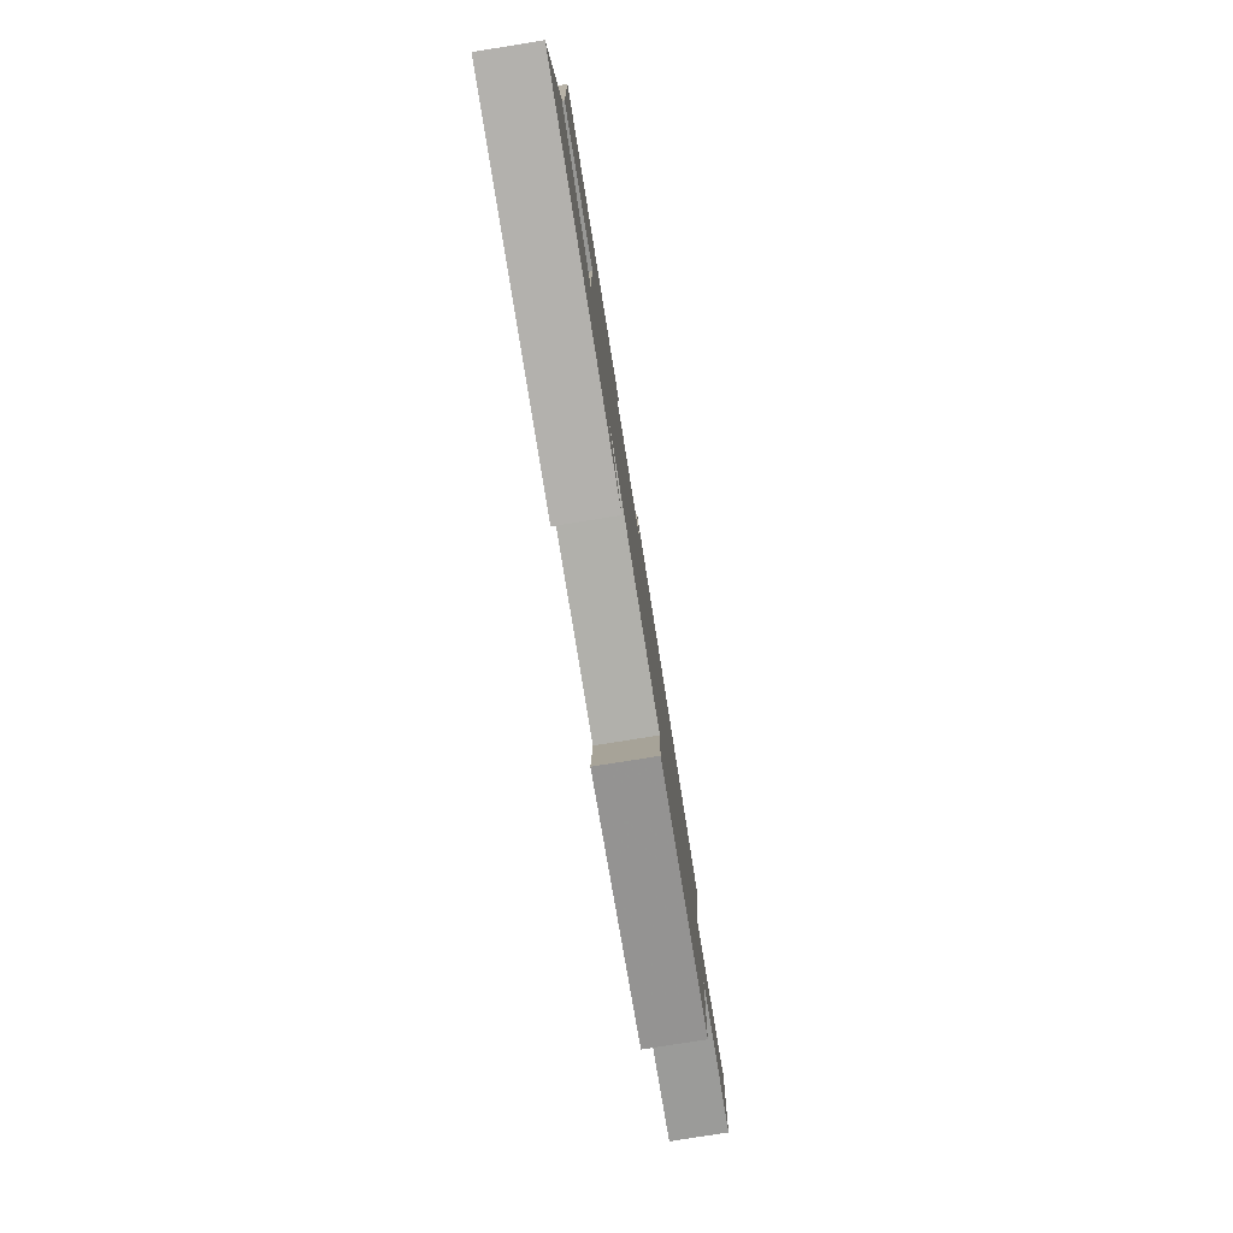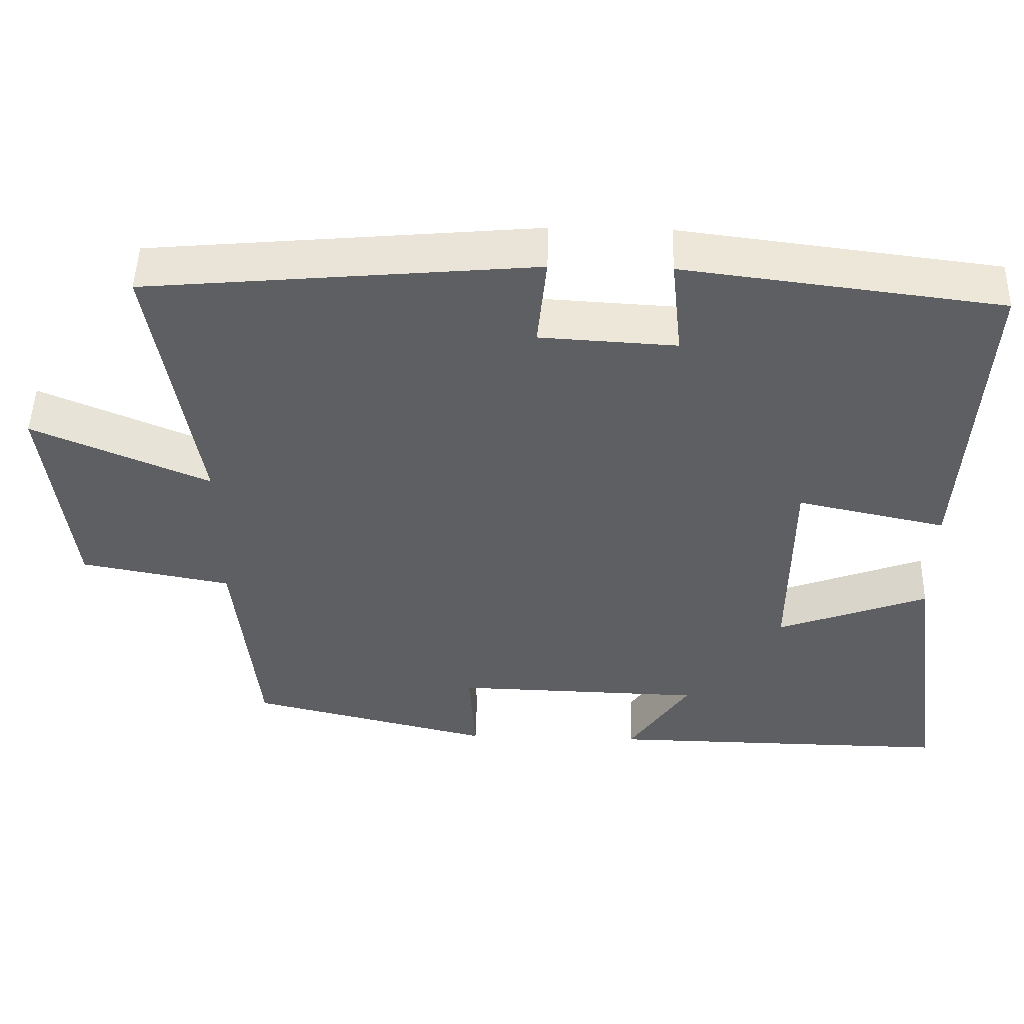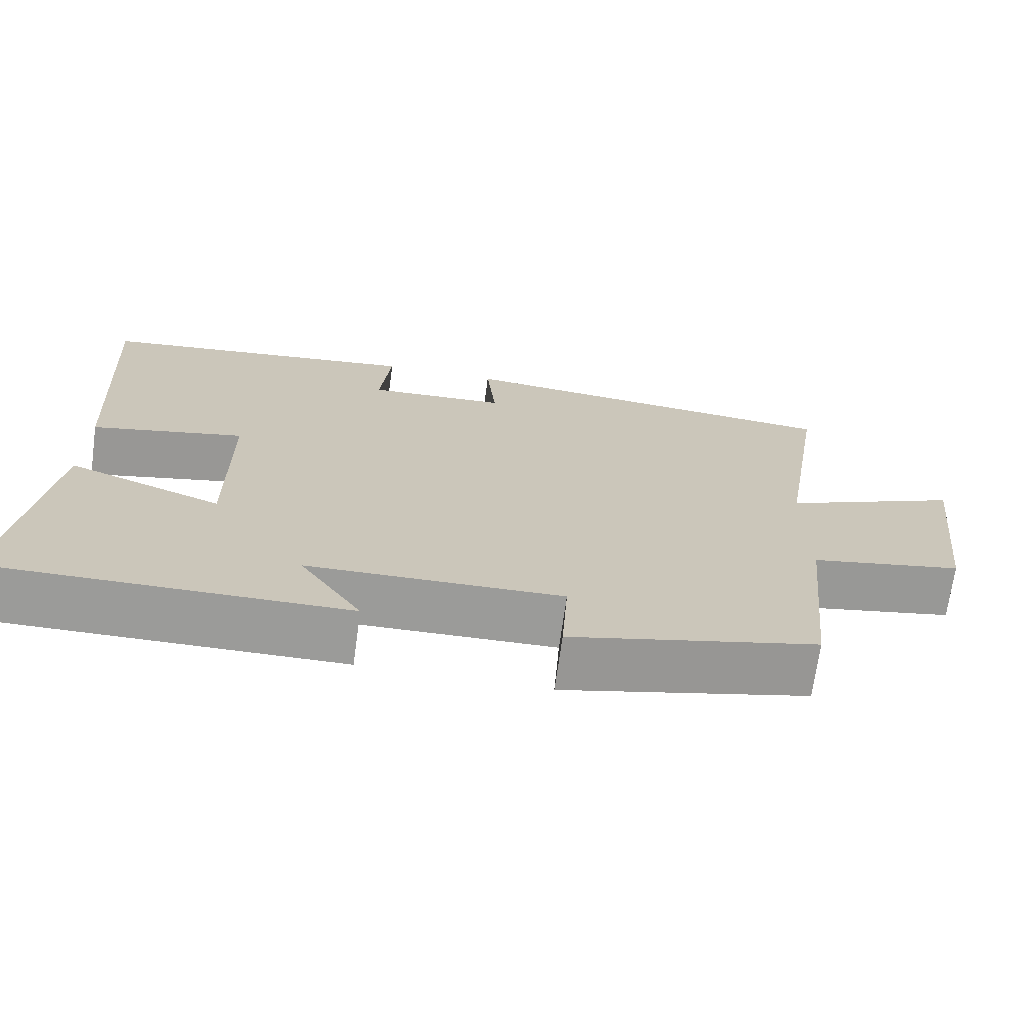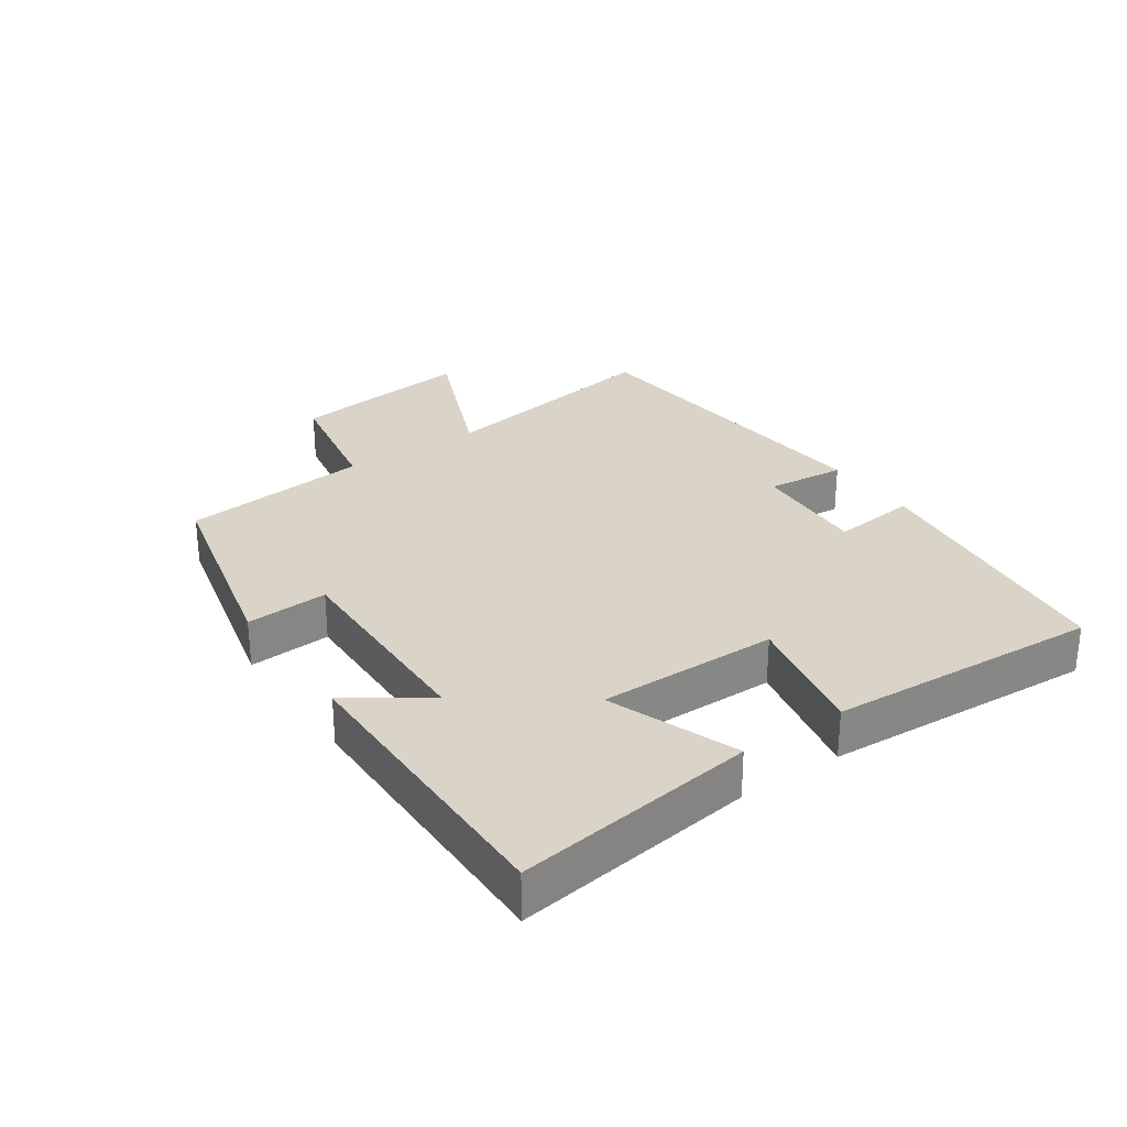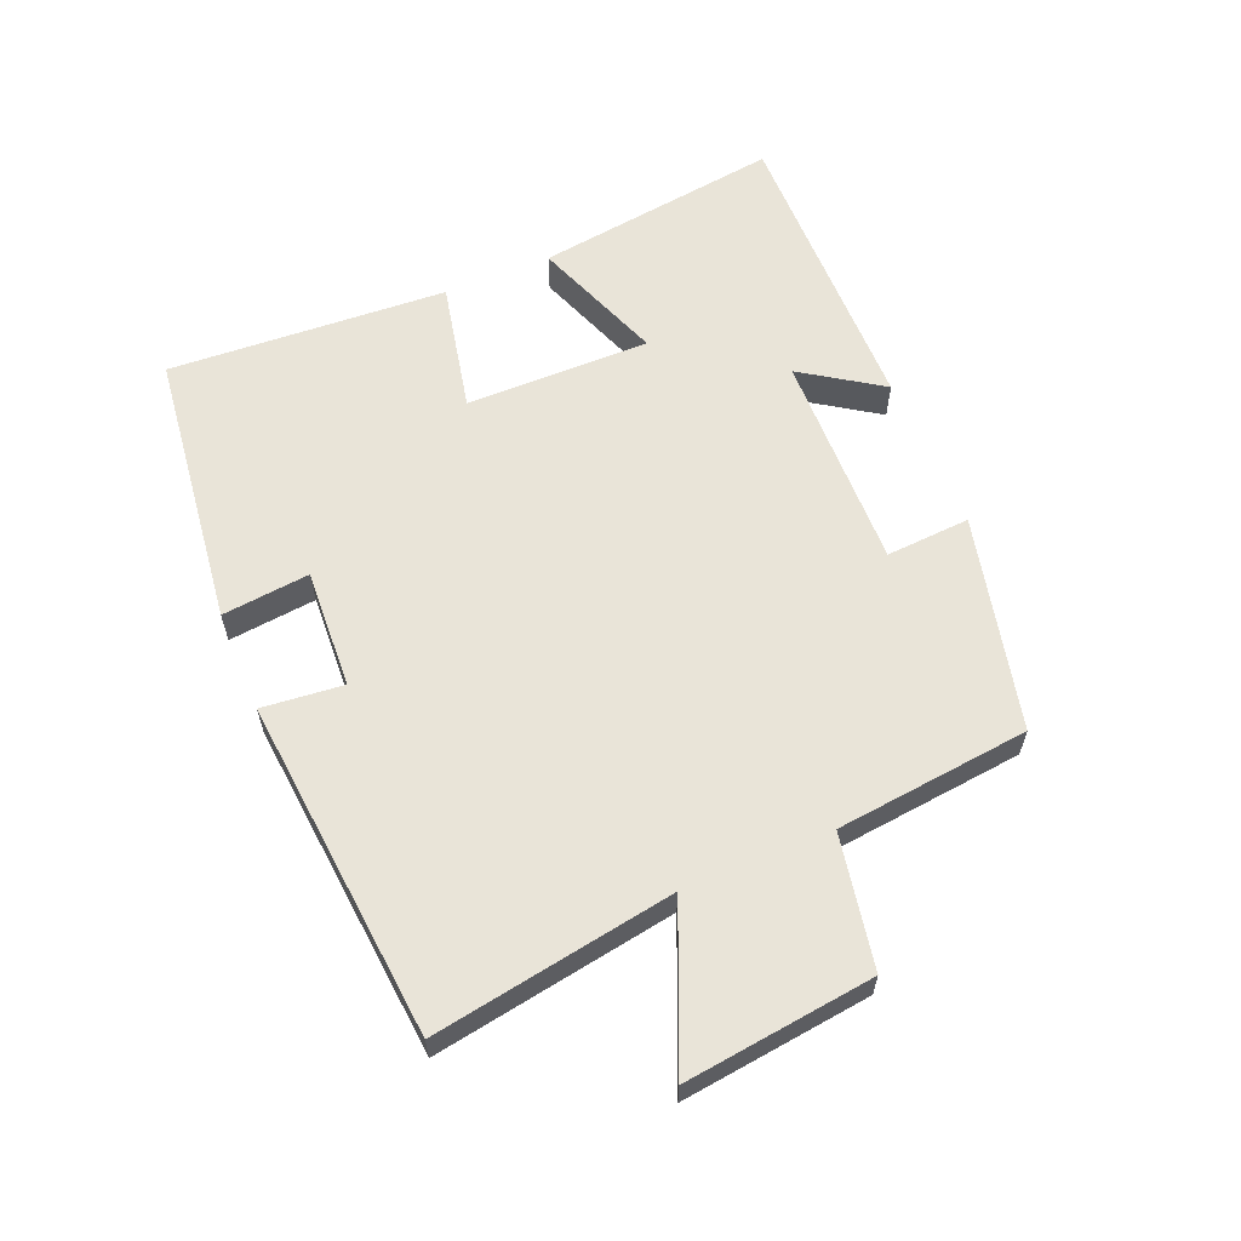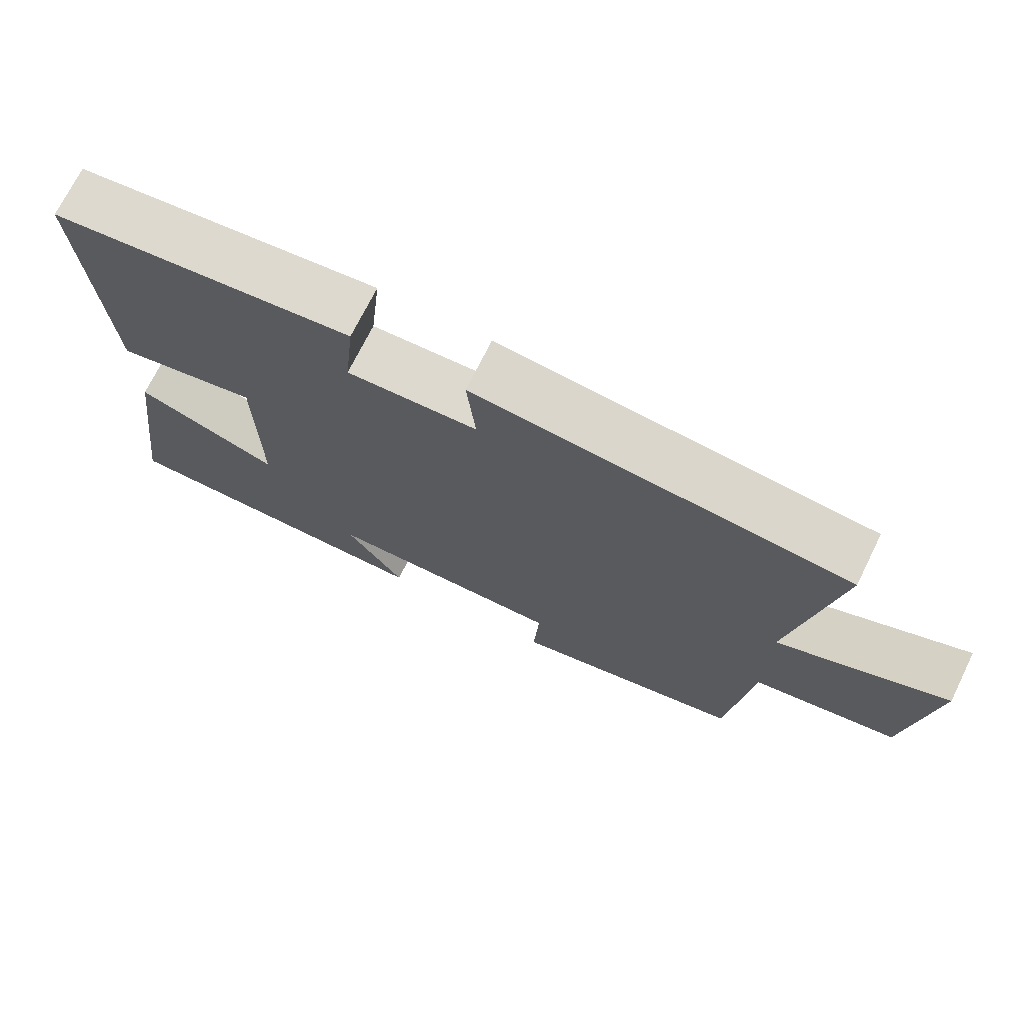
<metadata>
{"format":"obj","ext":"obj","renderer":"f3d","projection":"perspective","resolution":1024,"background":"white","views":[{"elev":-79.8,"azim":-80.9,"up":"+Z"},{"elev":49.5,"azim":-178.5,"up":"+Z"},{"elev":-69.6,"azim":-7.8,"up":"+Z"},{"elev":28.5,"azim":-124.6,"up":"+Y"},{"elev":60.6,"azim":67.3,"up":"+Y"},{"elev":71.9,"azim":26.3,"up":"+Z"}]}
</metadata>
<code>
v 0.469 0.07 -0.424
v 0.147 0.07 -0.5
v 0.155 0.07 -0.373
v -0.175 0.07 -0.381
v -0.095 0.07 -0.5
v -0.551 0.07 -0.505
v -0.5 0.07 -0.134
v -0.301 0.07 -0.208
v -0.303 0.07 0.07
v -0.5 0.07 0.028
v -0.525 0.07 0.448
v -0.107 0.07 0.5
v -0.121 0.07 0.368
v 0.059 0.07 0.378
v 0.047 0.07 0.5
v 0.56 0.07 0.453
v 0.5 0.07 0.09
v 0.733 0.07 0.189
v 0.699 0.07 -0.095
v 0.5 0.07 -0.132
v 0.469 0 -0.424
v 0.147 0 -0.5
v 0.155 0 -0.373
v -0.175 0 -0.381
v -0.095 0 -0.5
v -0.551 0 -0.505
v -0.5 0 -0.134
v -0.301 0 -0.208
v -0.303 0 0.07
v -0.5 0 0.028
v -0.525 0 0.448
v -0.107 0 0.5
v -0.121 0 0.368
v 0.059 0 0.378
v 0.047 0 0.5
v 0.56 0 0.453
v 0.5 0 0.09
v 0.733 0 0.189
v 0.699 0 -0.095
v 0.5 0 -0.132
f 17 18 19 20
f 1 2 3
f 20 1 3
f 17 20 3
f 16 17 3
f 15 16 3
f 14 15 3
f 13 14 3 4
f 11 12 13
f 10 11 13
f 9 10 13
f 8 9 13 4
f 6 7 8
f 5 6 8
f 4 5 8
f 40 39 38 37
f 23 22 21
f 23 21 40
f 23 40 37
f 23 37 36
f 23 36 35
f 23 35 34
f 24 23 34 33
f 33 32 31
f 33 31 30
f 33 30 29
f 24 33 29 28
f 28 27 26
f 28 26 25
f 28 25 24
f 1 21 22 2
f 2 22 23 3
f 3 23 24 4
f 4 24 25 5
f 5 25 26 6
f 6 26 27 7
f 7 27 28 8
f 8 28 29 9
f 9 29 30 10
f 10 30 31 11
f 11 31 32 12
f 12 32 33 13
f 13 33 34 14
f 14 34 35 15
f 15 35 36 16
f 16 36 37 17
f 17 37 38 18
f 18 38 39 19
f 19 39 40 20
f 20 40 21 1

</code>
